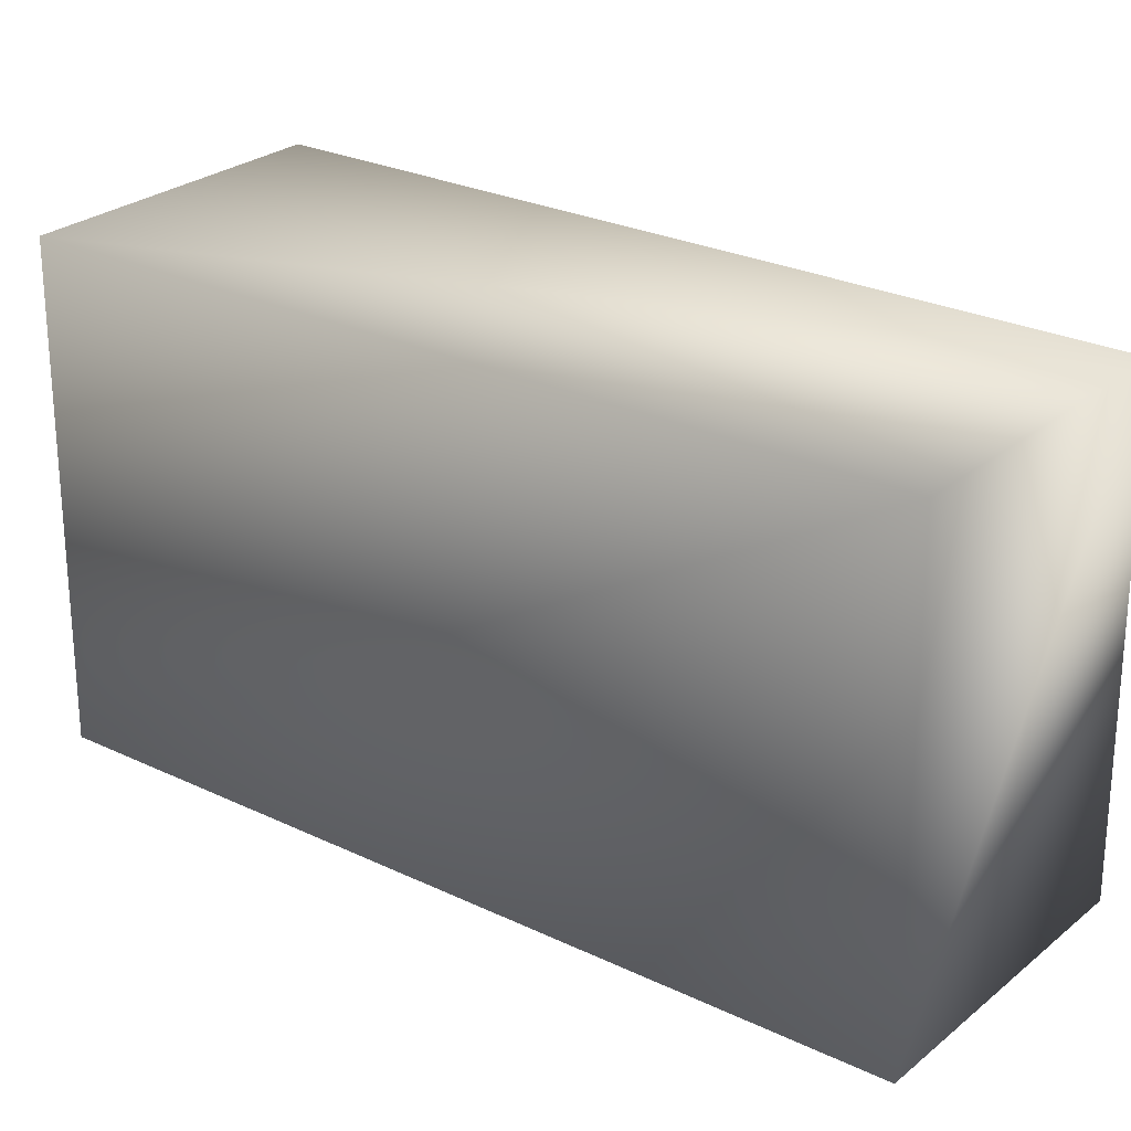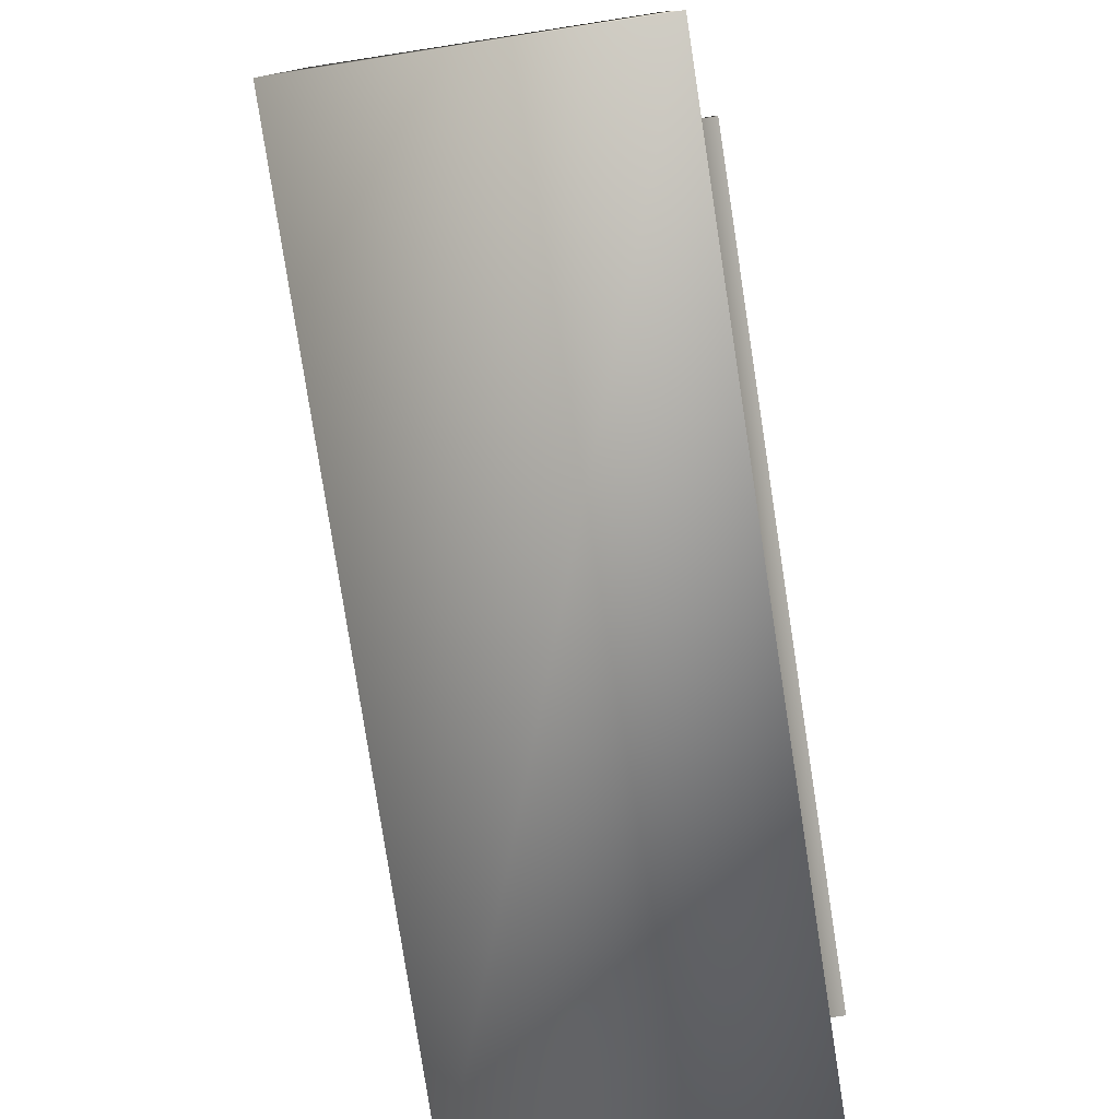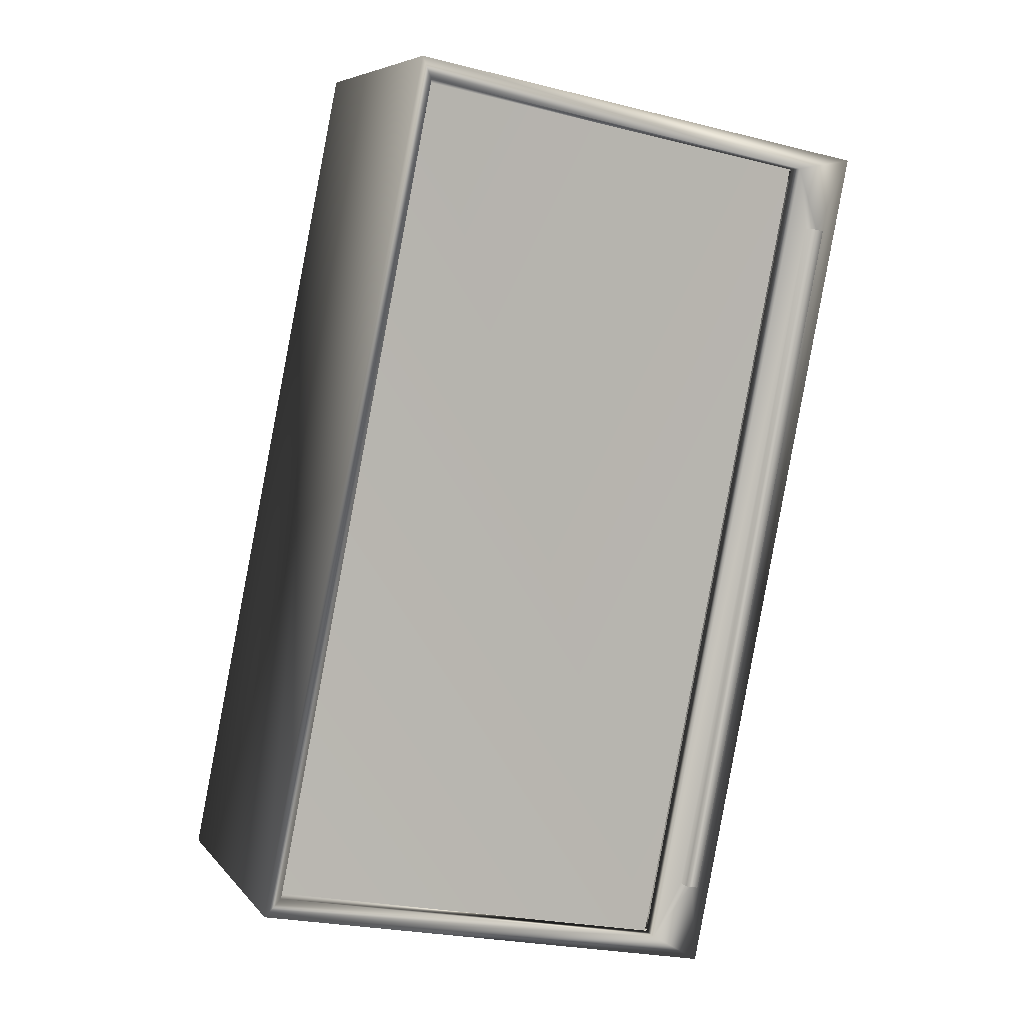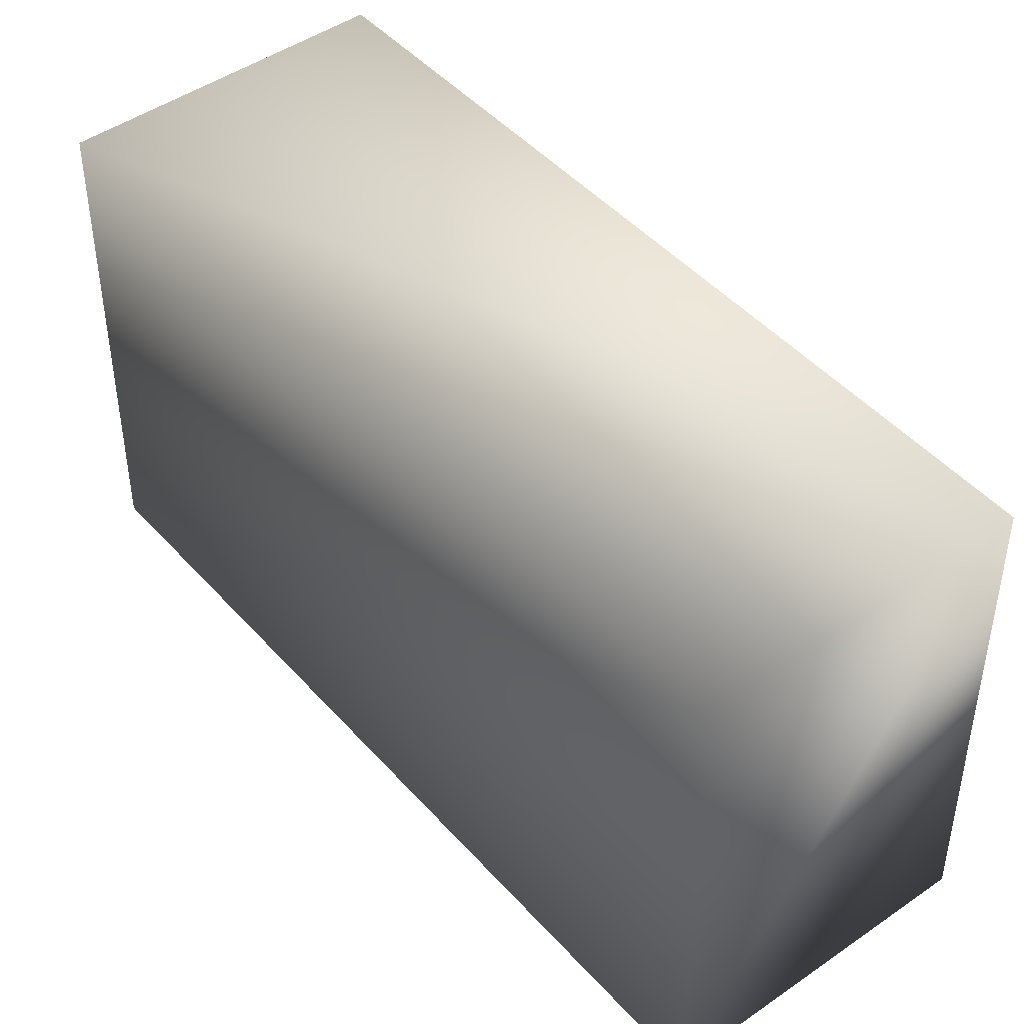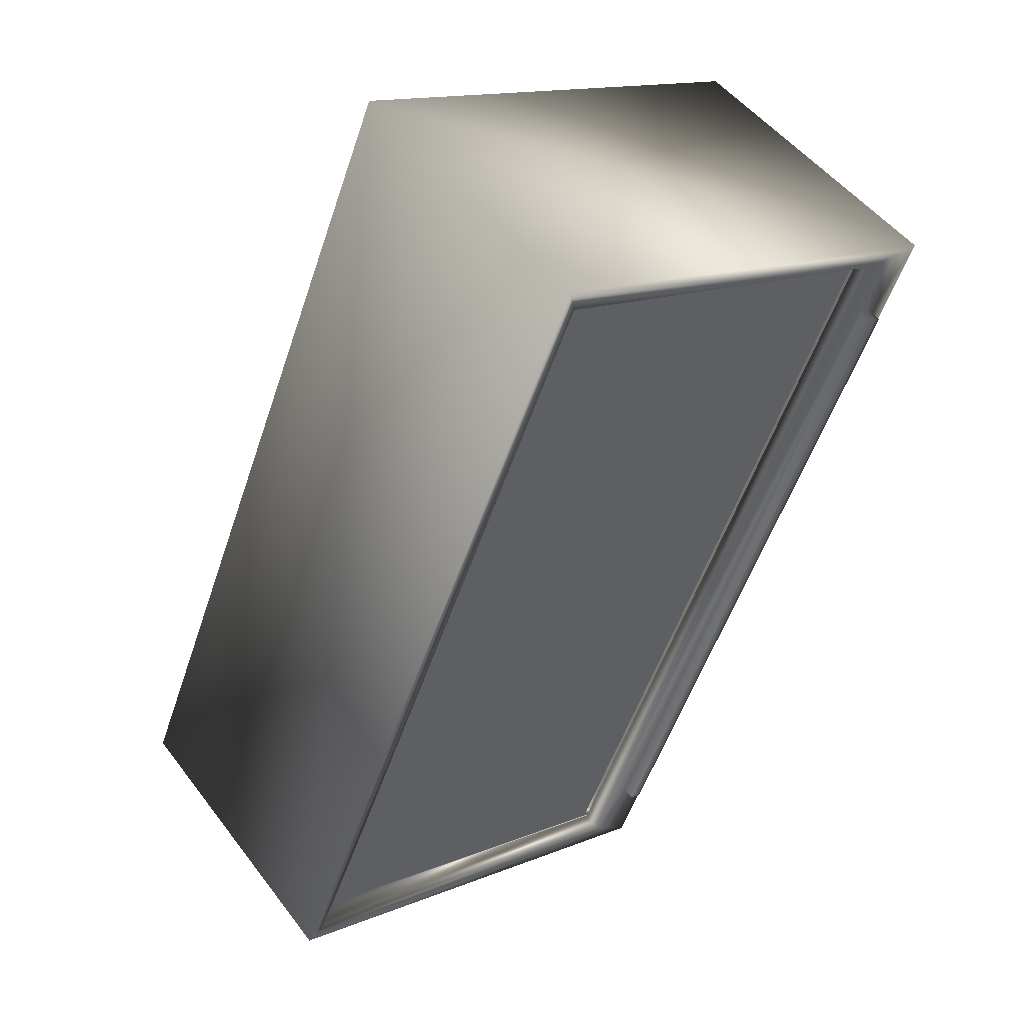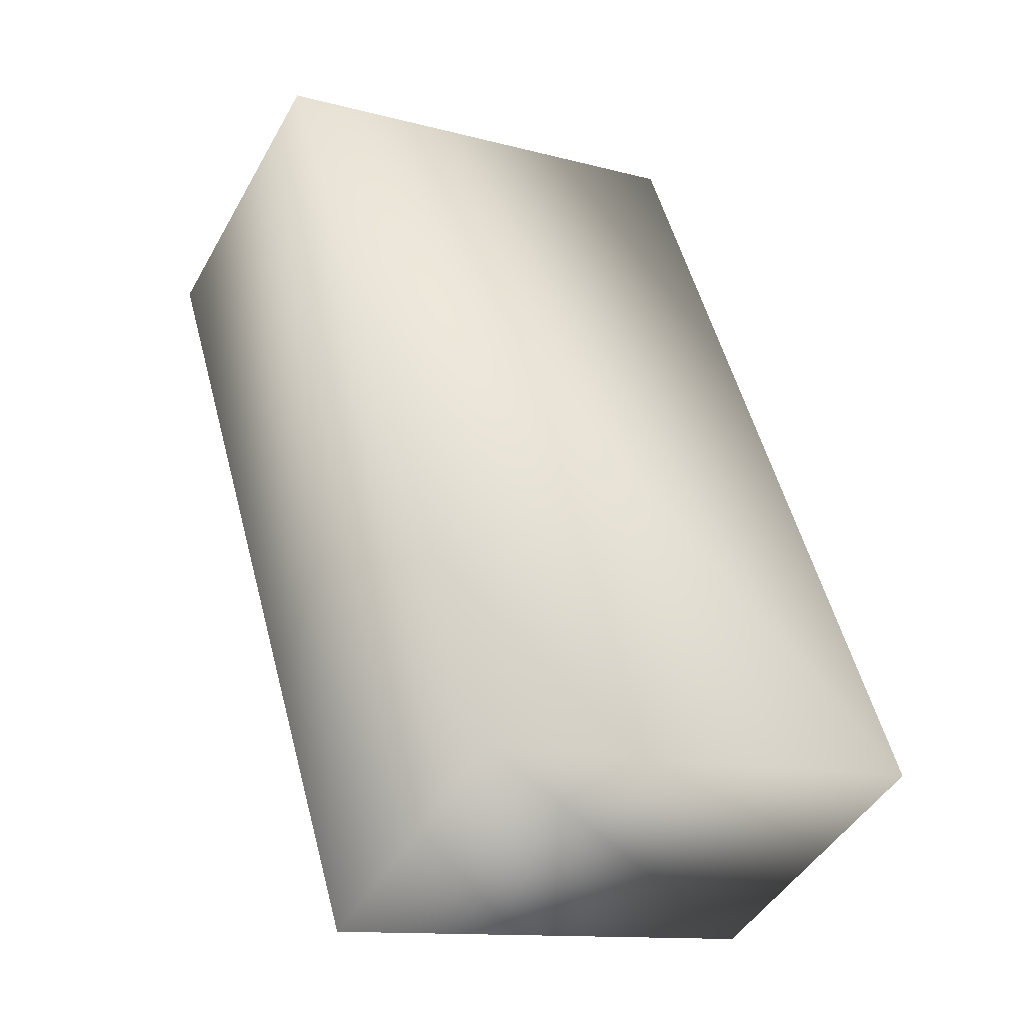
<metadata>
{"format":"obj","ext":"obj","renderer":"f3d","projection":"perspective","resolution":1024,"background":"white","views":[{"elev":25.8,"azim":99.3,"up":"+Y"},{"elev":-79.3,"azim":160.4,"up":"+Y"},{"elev":-24.2,"azim":-112.7,"up":"+Z"},{"elev":46.0,"azim":112.9,"up":"+Y"},{"elev":14.4,"azim":-131.7,"up":"+Z"},{"elev":-12.6,"azim":58.1,"up":"+Z"}]}
</metadata>
<code>
v -65.89 30.21 -117.1
v -64.66 30.21 -119.4
v -65.18 30.21 -116.7
v -63.96 30.21 -119
v -65.93 28.79 -117.2
v -65.18 28.79 -116.7
v -64.71 28.79 -119.4
v -63.96 28.79 -119
v -65.14 30.25 -116.7
v -65.14 28.75 -116.7
v -63.85 30.25 -119
v -63.85 28.75 -119
v -65.93 28.92 -117.2
v -64.71 28.92 -119.4
v -64.85 28.81 -119.3
v -65.9 28.81 -117.3
v -64.89 28.81 -119.3
v -65.94 28.81 -117.4
v -64.89 28.85 -119.3
v -65.94 28.85 -117.4
v -64.85 28.85 -119.3
v -65.9 28.85 -117.3
v -64.76 28.92 -119.5
v -65.99 28.92 -117.2
v -66.02 28.75 -117.1
v -64.73 28.75 -119.5
v -66.02 30.25 -117.1
v -64.73 30.25 -119.5
v -65.99 30.21 -117.2
v -64.76 30.21 -119.5
v -65.93 30.21 -117.1
v -64.7 30.21 -119.4
v -64.7 28.92 -119.4
v -64.66 28.92 -119.4
v -65.93 28.92 -117.1
v -65.89 28.92 -117.1
f 1 2 3
f 3 2 4
f 5 6 7
f 7 6 8
f 4 8 3
f 3 8 6
f 9 10 11
f 11 10 12
f 13 5 14
f 14 5 7
f 15 16 17
f 17 16 18
f 19 17 20
f 20 17 18
f 21 15 19
f 19 15 17
f 16 22 18
f 18 22 20
f 21 19 22
f 22 19 20
f 14 23 13
f 13 23 24
f 25 26 10
f 10 26 12
f 27 25 9
f 9 25 10
f 26 28 12
f 12 28 11
f 29 30 31
f 31 30 32
f 33 32 14
f 14 32 30
f 14 30 23
f 14 7 33
f 33 7 34
f 34 7 8
f 34 8 4
f 4 2 34
f 24 29 13
f 13 29 31
f 13 31 35
f 13 35 5
f 5 35 36
f 5 36 6
f 6 36 3
f 3 36 1
f 15 26 16
f 16 26 25
f 16 25 24
f 24 25 27
f 24 27 29
f 29 27 28
f 29 28 30
f 30 28 23
f 23 28 26
f 23 26 15
f 15 21 23
f 23 21 22
f 23 22 24
f 24 22 16
f 11 28 9
f 9 28 27
f 34 36 33
f 33 36 35
f 32 33 31
f 31 33 35
f 1 36 2
f 2 36 34

</code>
